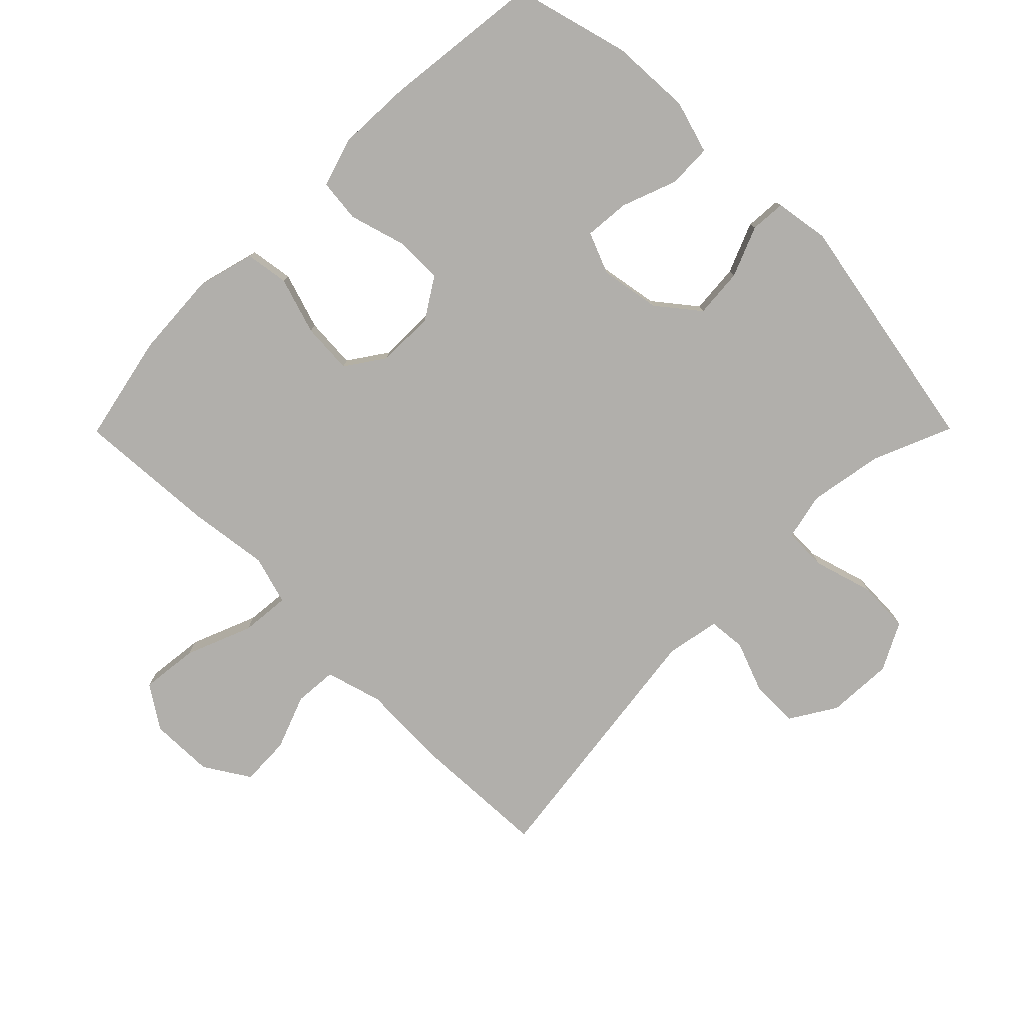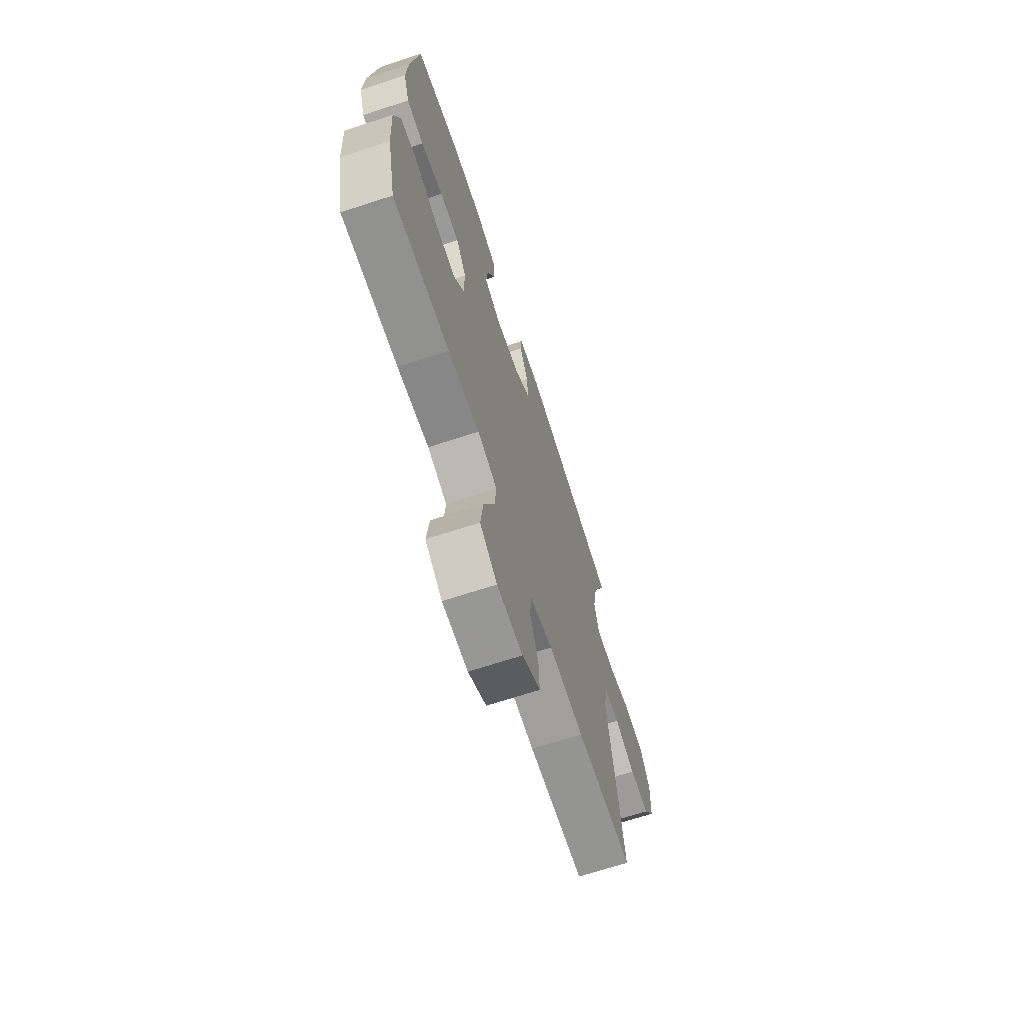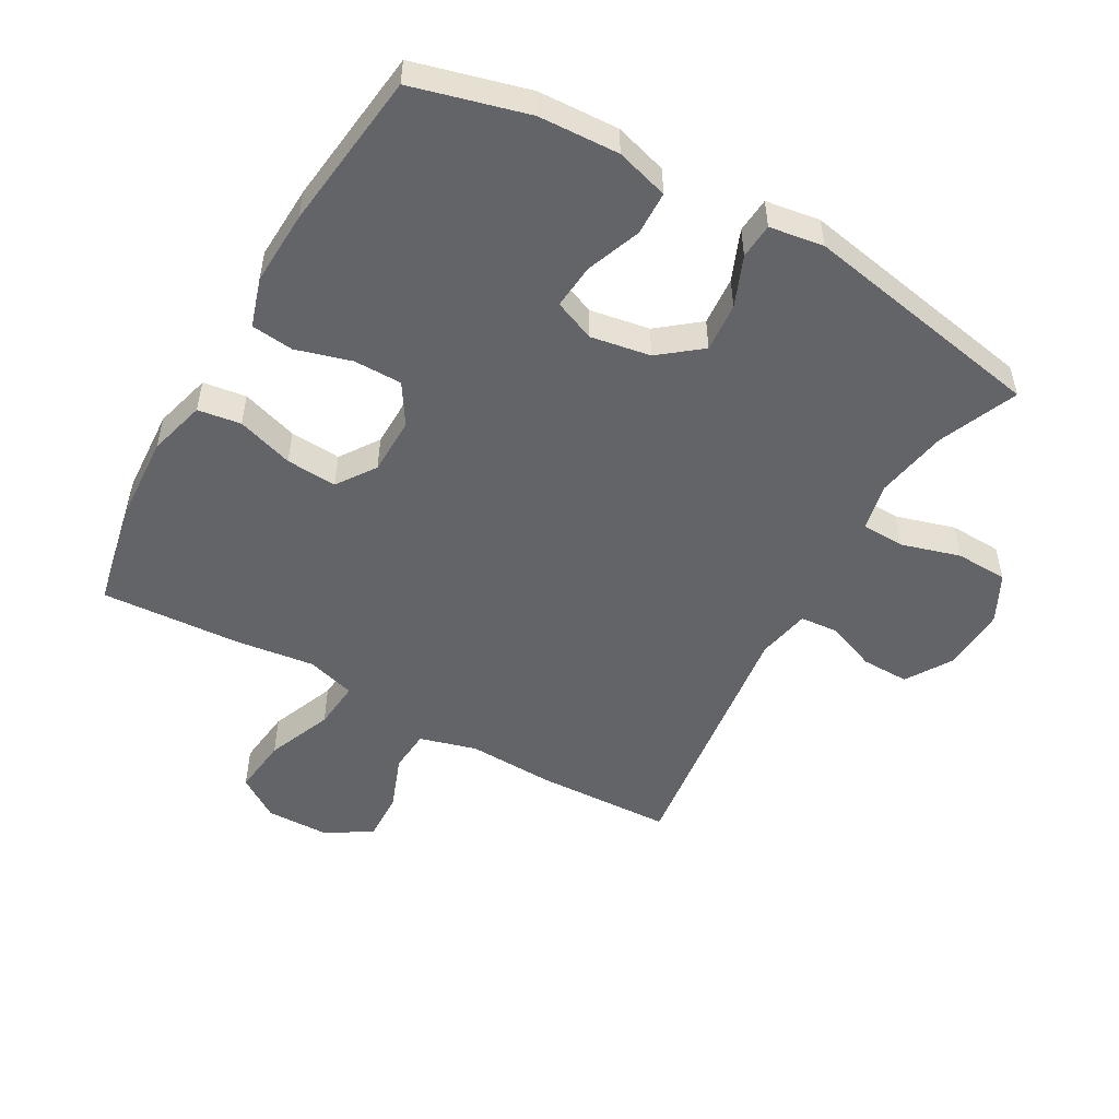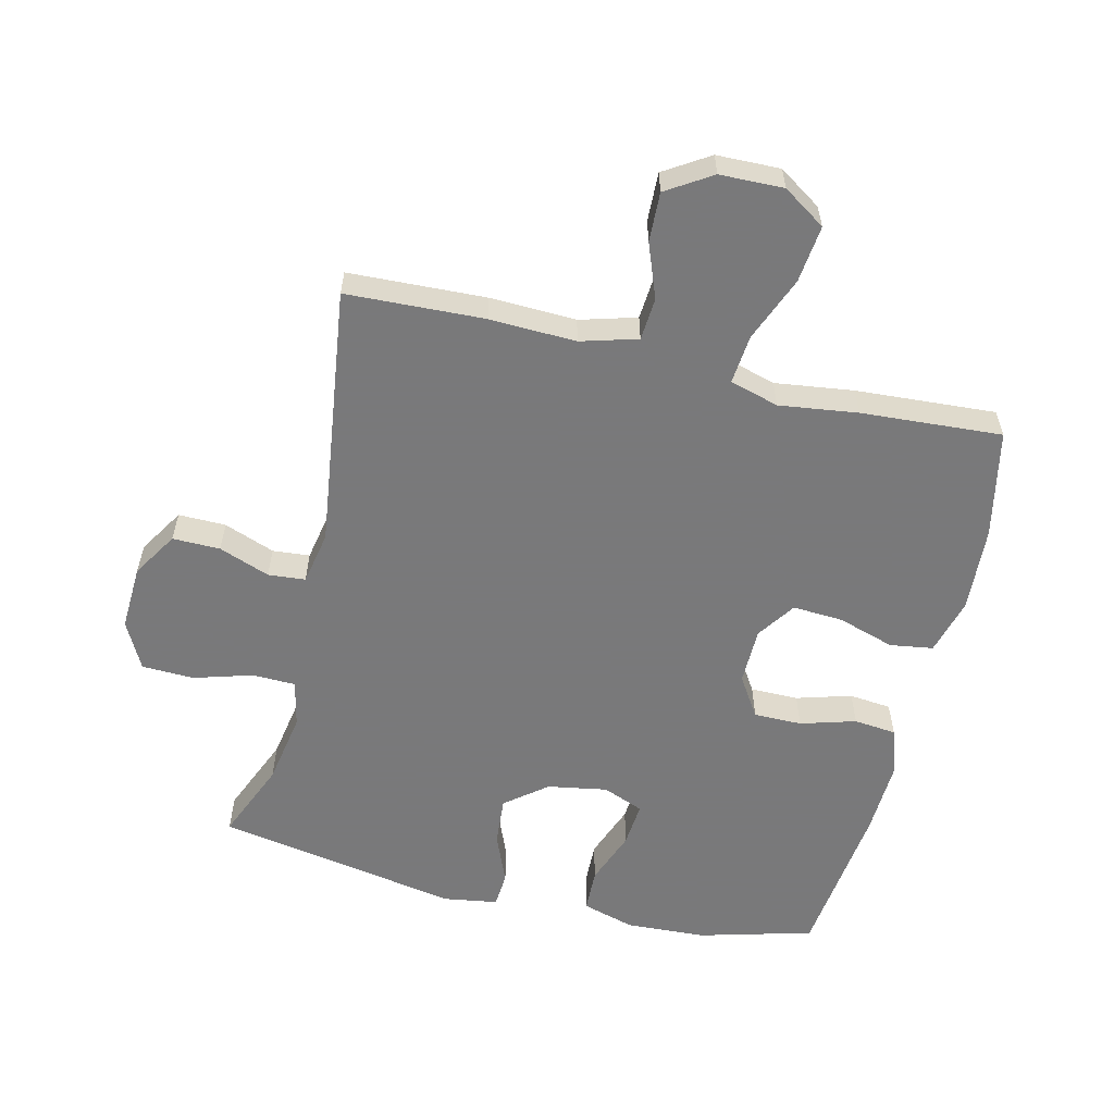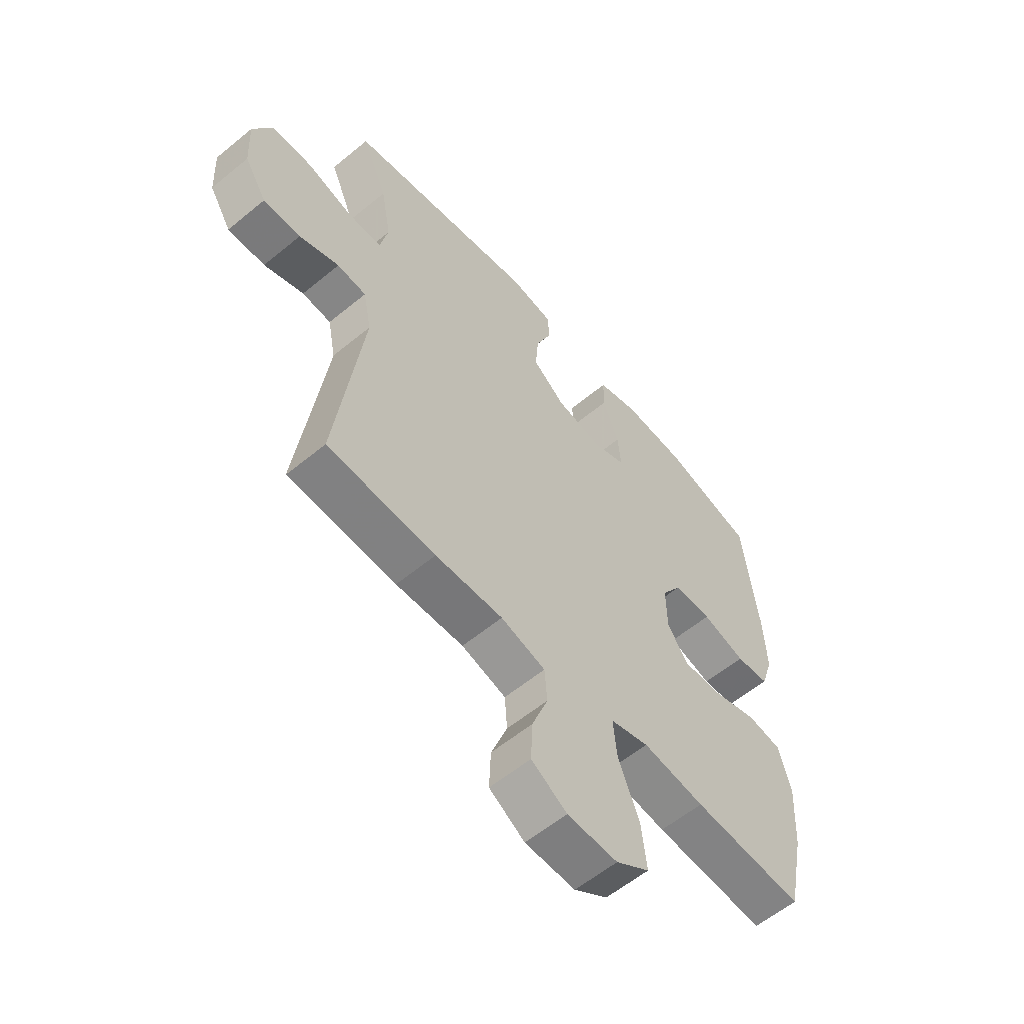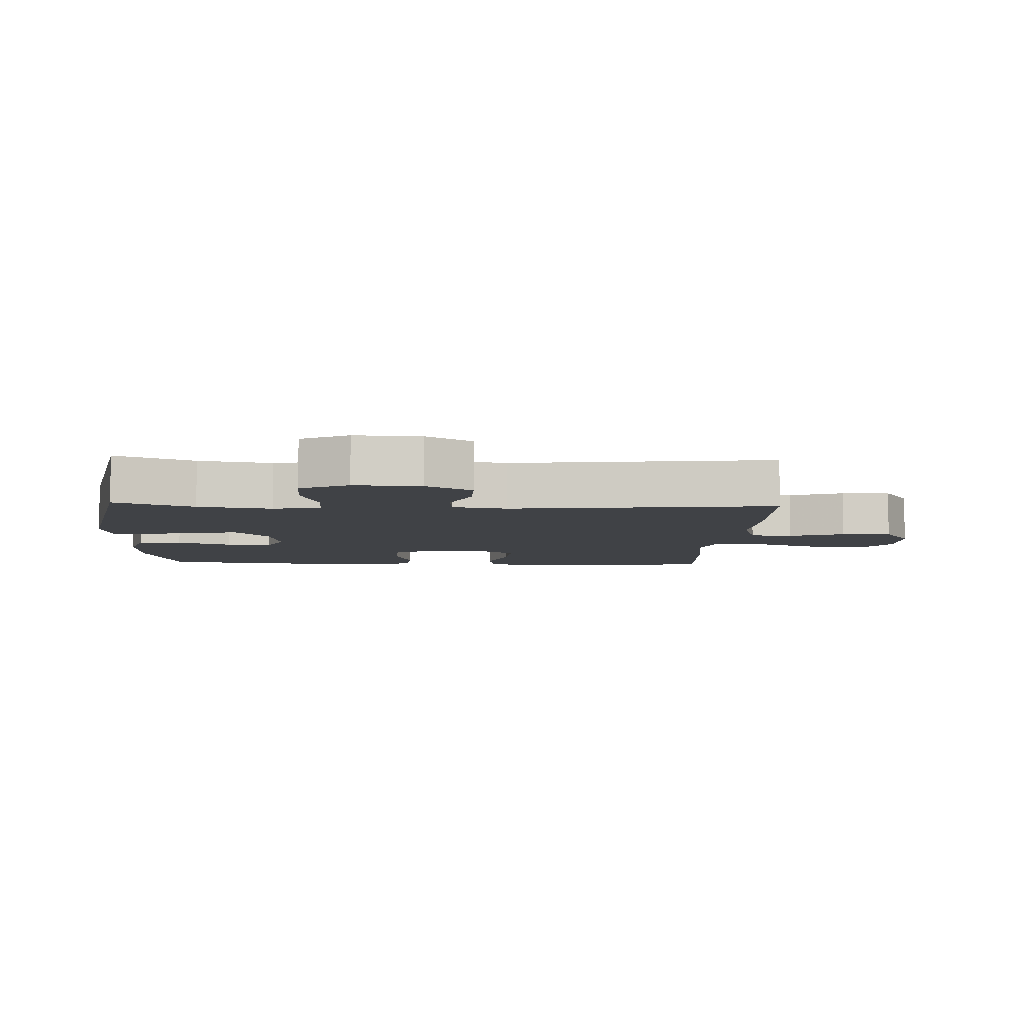
<metadata>
{"format":"obj","ext":"obj","renderer":"f3d","projection":"perspective","resolution":1024,"background":"white","views":[{"elev":-78.1,"azim":-44.8,"up":"+Y"},{"elev":-69.2,"azim":-71.9,"up":"+Z"},{"elev":-51.2,"azim":-29.6,"up":"+Y"},{"elev":-57.8,"azim":166.6,"up":"+Y"},{"elev":-58.7,"azim":130.4,"up":"+Z"},{"elev":-6.4,"azim":87.2,"up":"+Y"}]}
</metadata>
<code>
v 0.5 0.07 0.5
v 0.449 0.07 0.378
v 0.429 0.07 0.264
v 0.445 0.07 0.191
v 0.512 0.07 0.189
v 0.604 0.07 0.216
v 0.685 0.07 0.213
v 0.723 0.07 0.139
v 0.718 0.07 0.037
v 0.674 0.07 -0.034
v 0.6 0.07 -0.033
v 0.521 0.07 -0.003
v 0.463 0.07 -0.008
v 0.447 0.07 -0.091
v 0.5 0.07 -0.5
v 0.286 0.07 -0.509
v 0.152 0.07 -0.504
v 0.064 0.07 -0.529
v 0.059 0.07 -0.595
v 0.091 0.07 -0.68
v 0.094 0.07 -0.757
v 0.024 0.07 -0.801
v -0.075 0.07 -0.803
v -0.141 0.07 -0.759
v -0.131 0.07 -0.67
v -0.09 0.07 -0.568
v -0.083 0.07 -0.492
v -0.159 0.07 -0.47
v -0.281 0.07 -0.486
v -0.5 0.07 -0.5
v -0.535 0.07 -0.332
v -0.543 0.07 -0.199
v -0.519 0.07 -0.11
v -0.452 0.07 -0.1
v -0.364 0.07 -0.128
v -0.285 0.07 -0.133
v -0.244 0.07 -0.073
v -0.243 0.07 0.016
v -0.283 0.07 0.079
v -0.358 0.07 0.079
v -0.444 0.07 0.054
v -0.51 0.07 0.061
v -0.534 0.07 0.137
v -0.529 0.07 0.253
v -0.5 0.07 0.5
v -0.322 0.07 0.548
v -0.197 0.07 0.554
v -0.115 0.07 0.53
v -0.113 0.07 0.462
v -0.145 0.07 0.377
v -0.151 0.07 0.307
v -0.087 0.07 0.281
v 0.006 0.07 0.297
v 0.07 0.07 0.348
v 0.064 0.07 0.424
v 0.032 0.07 0.502
v 0.036 0.07 0.557
v 0.12 0.07 0.57
v 0.5 0 0.5
v 0.449 0 0.378
v 0.429 0 0.264
v 0.445 0 0.191
v 0.512 0 0.189
v 0.604 0 0.216
v 0.685 0 0.213
v 0.723 0 0.139
v 0.718 0 0.037
v 0.674 0 -0.034
v 0.6 0 -0.033
v 0.521 0 -0.003
v 0.463 0 -0.008
v 0.447 0 -0.091
v 0.5 0 -0.5
v 0.286 0 -0.509
v 0.152 0 -0.504
v 0.064 0 -0.529
v 0.059 0 -0.595
v 0.091 0 -0.68
v 0.094 0 -0.757
v 0.024 0 -0.801
v -0.075 0 -0.803
v -0.141 0 -0.759
v -0.131 0 -0.67
v -0.09 0 -0.568
v -0.083 0 -0.492
v -0.159 0 -0.47
v -0.281 0 -0.486
v -0.5 0 -0.5
v -0.535 0 -0.332
v -0.543 0 -0.199
v -0.519 0 -0.11
v -0.452 0 -0.1
v -0.364 0 -0.128
v -0.285 0 -0.133
v -0.244 0 -0.073
v -0.243 0 0.016
v -0.283 0 0.079
v -0.358 0 0.079
v -0.444 0 0.054
v -0.51 0 0.061
v -0.534 0 0.137
v -0.529 0 0.253
v -0.5 0 0.5
v -0.322 0 0.548
v -0.197 0 0.554
v -0.115 0 0.53
v -0.113 0 0.462
v -0.145 0 0.377
v -0.151 0 0.307
v -0.087 0 0.281
v 0.006 0 0.297
v 0.07 0 0.348
v 0.064 0 0.424
v 0.032 0 0.502
v 0.036 0 0.557
v 0.12 0 0.57
f 55 56 57 58
f 54 55 58 1
f 53 54 1 2
f 47 48 49 50
f 47 50 51
f 46 47 51
f 45 46 51
f 44 45 51
f 43 44 51 52
f 40 41 42 43
f 39 40 43 52
f 32 33 34 35
f 32 35 36
f 31 32 36
f 28 29 30 31
f 27 28 31 36
f 23 24 25 26
f 23 26 27
f 22 23 27
f 19 20 21 22
f 18 19 22 27
f 17 18 27 36
f 14 15 16 17
f 13 14 17 36
f 9 10 11 12
f 9 12 13
f 5 6 7 8
f 4 5 8 9
f 53 2 3
f 53 3 4
f 38 39 52 53
f 37 38 53 4
f 13 36 37
f 4 9 13 37
f 116 115 114 113
f 59 116 113 112
f 60 59 112 111
f 108 107 106 105
f 109 108 105
f 109 105 104
f 109 104 103
f 109 103 102
f 110 109 102 101
f 101 100 99 98
f 110 101 98 97
f 93 92 91 90
f 94 93 90
f 94 90 89
f 89 88 87 86
f 94 89 86 85
f 84 83 82 81
f 85 84 81
f 85 81 80
f 80 79 78 77
f 85 80 77 76
f 94 85 76 75
f 75 74 73 72
f 94 75 72 71
f 70 69 68 67
f 71 70 67
f 66 65 64 63
f 67 66 63 62
f 61 60 111
f 62 61 111
f 111 110 97 96
f 62 111 96 95
f 95 94 71
f 95 71 67 62
f 1 59 60 2
f 2 60 61 3
f 3 61 62 4
f 4 62 63 5
f 5 63 64 6
f 6 64 65 7
f 7 65 66 8
f 8 66 67 9
f 9 67 68 10
f 10 68 69 11
f 11 69 70 12
f 12 70 71 13
f 13 71 72 14
f 14 72 73 15
f 15 73 74 16
f 16 74 75 17
f 17 75 76 18
f 18 76 77 19
f 19 77 78 20
f 20 78 79 21
f 21 79 80 22
f 22 80 81 23
f 23 81 82 24
f 24 82 83 25
f 25 83 84 26
f 26 84 85 27
f 27 85 86 28
f 28 86 87 29
f 29 87 88 30
f 30 88 89 31
f 31 89 90 32
f 32 90 91 33
f 33 91 92 34
f 34 92 93 35
f 35 93 94 36
f 36 94 95 37
f 37 95 96 38
f 38 96 97 39
f 39 97 98 40
f 40 98 99 41
f 41 99 100 42
f 42 100 101 43
f 43 101 102 44
f 44 102 103 45
f 45 103 104 46
f 46 104 105 47
f 47 105 106 48
f 48 106 107 49
f 49 107 108 50
f 50 108 109 51
f 51 109 110 52
f 52 110 111 53
f 53 111 112 54
f 54 112 113 55
f 55 113 114 56
f 56 114 115 57
f 57 115 116 58
f 58 116 59 1

</code>
